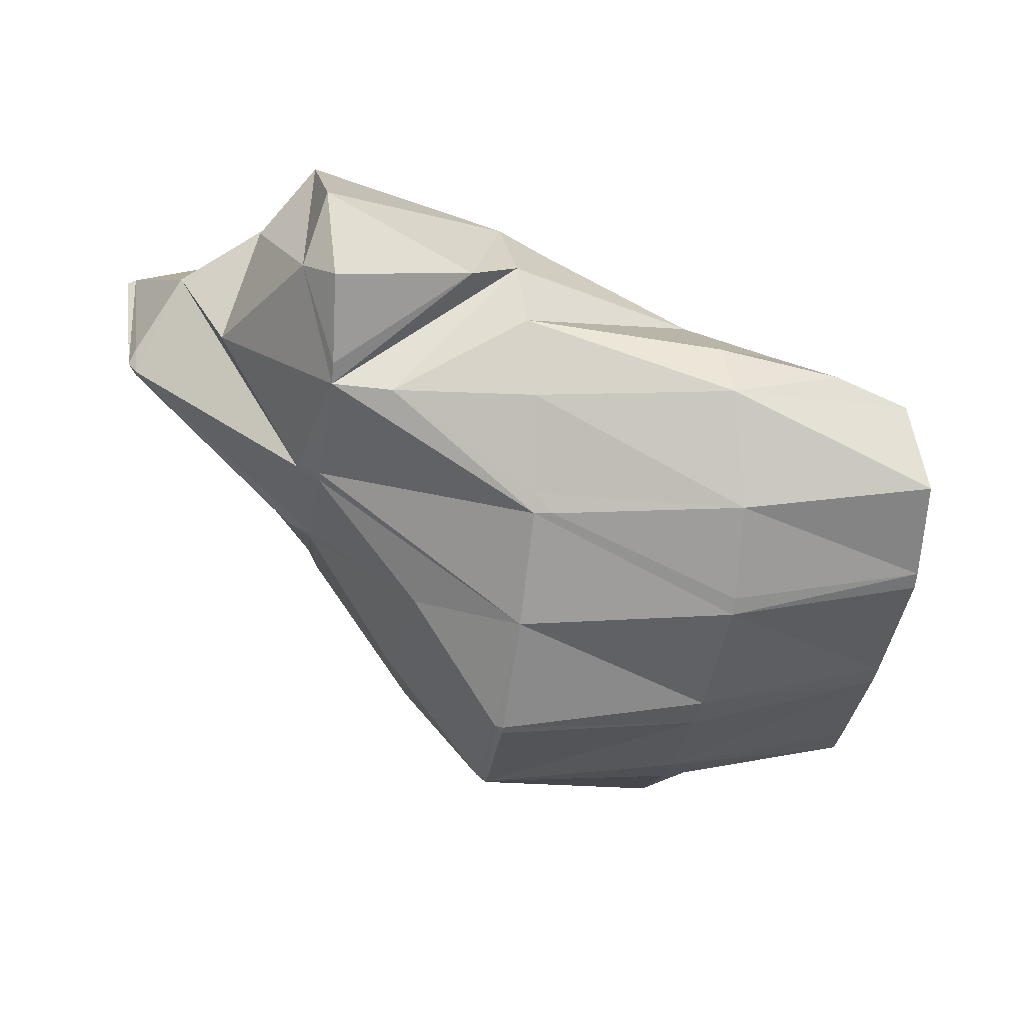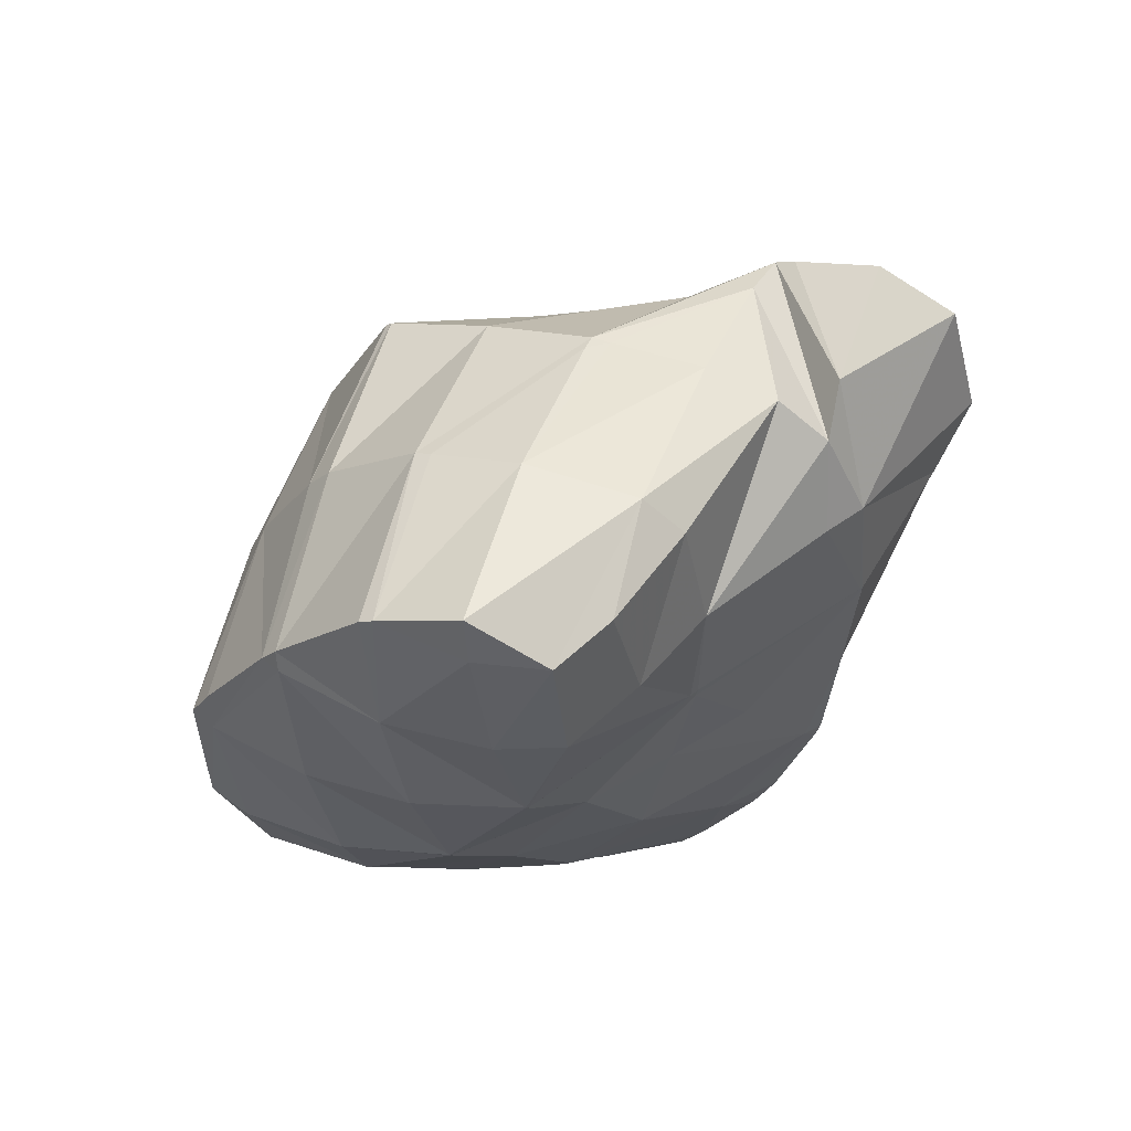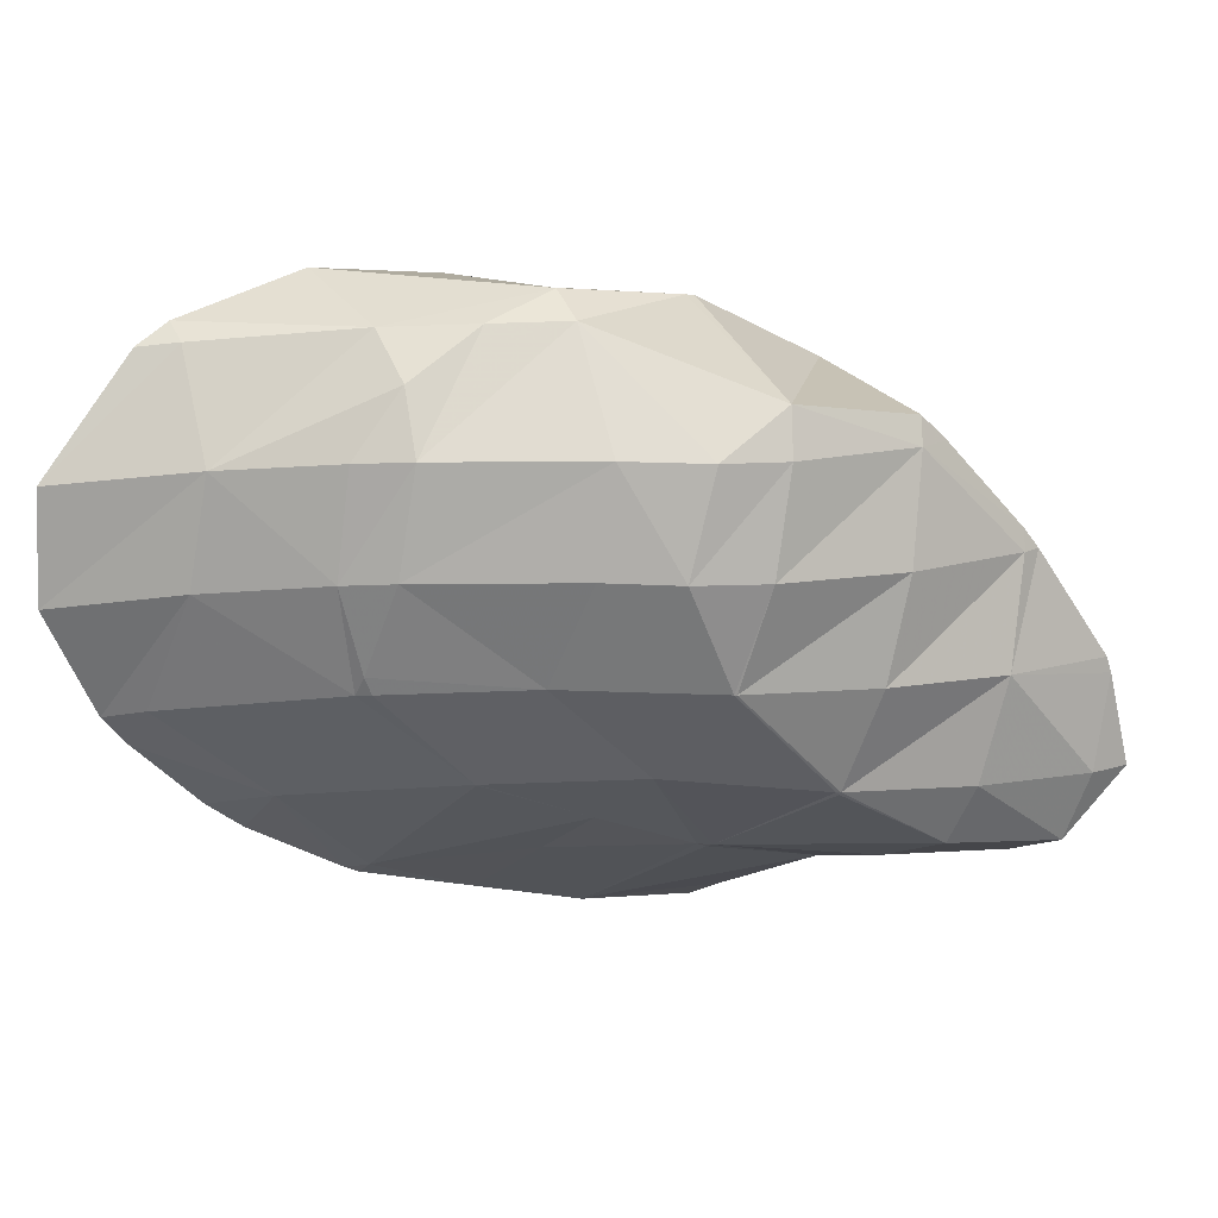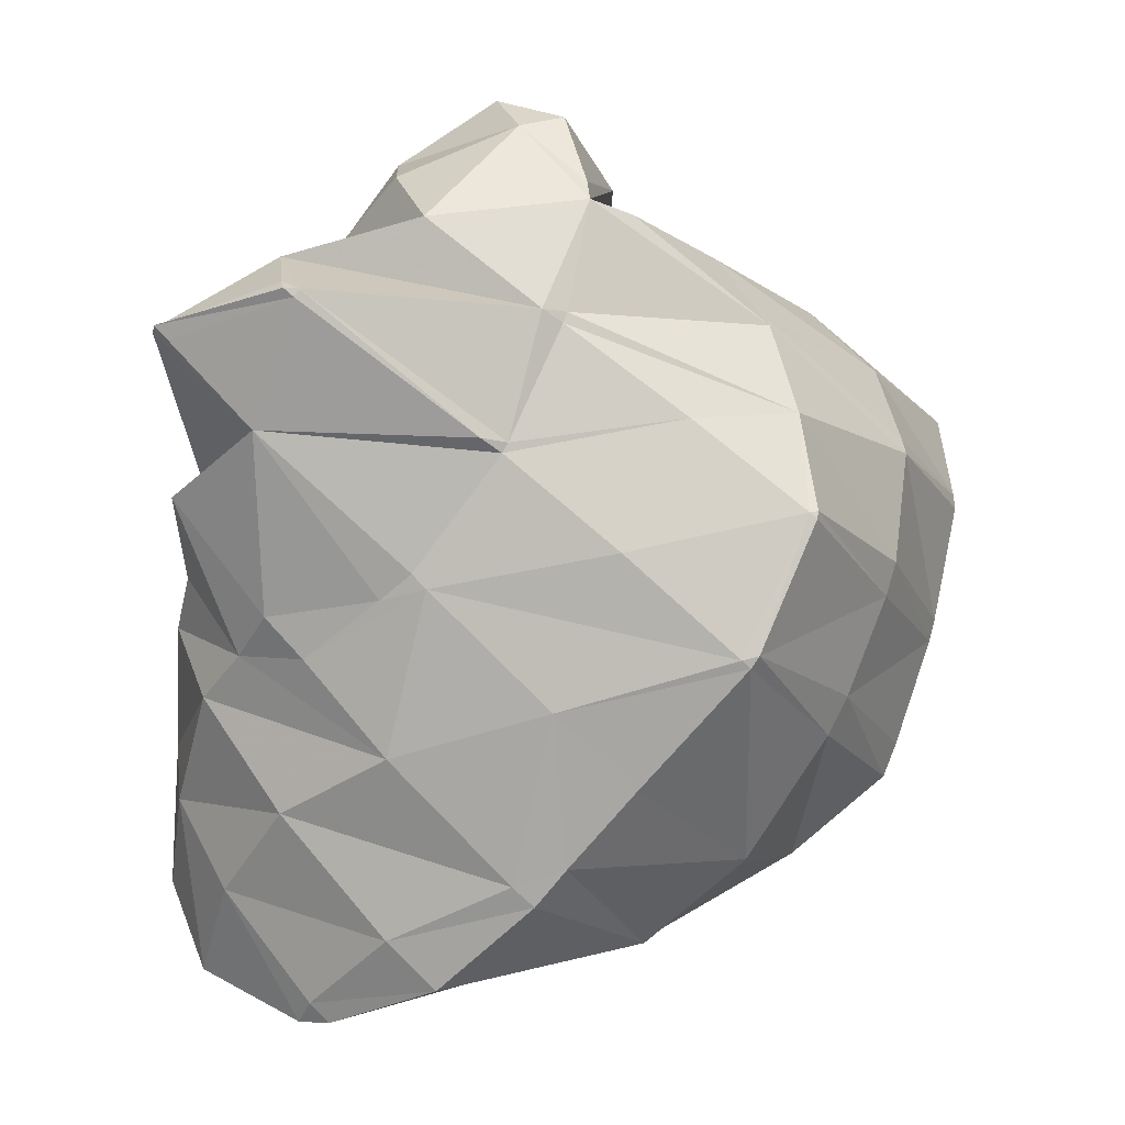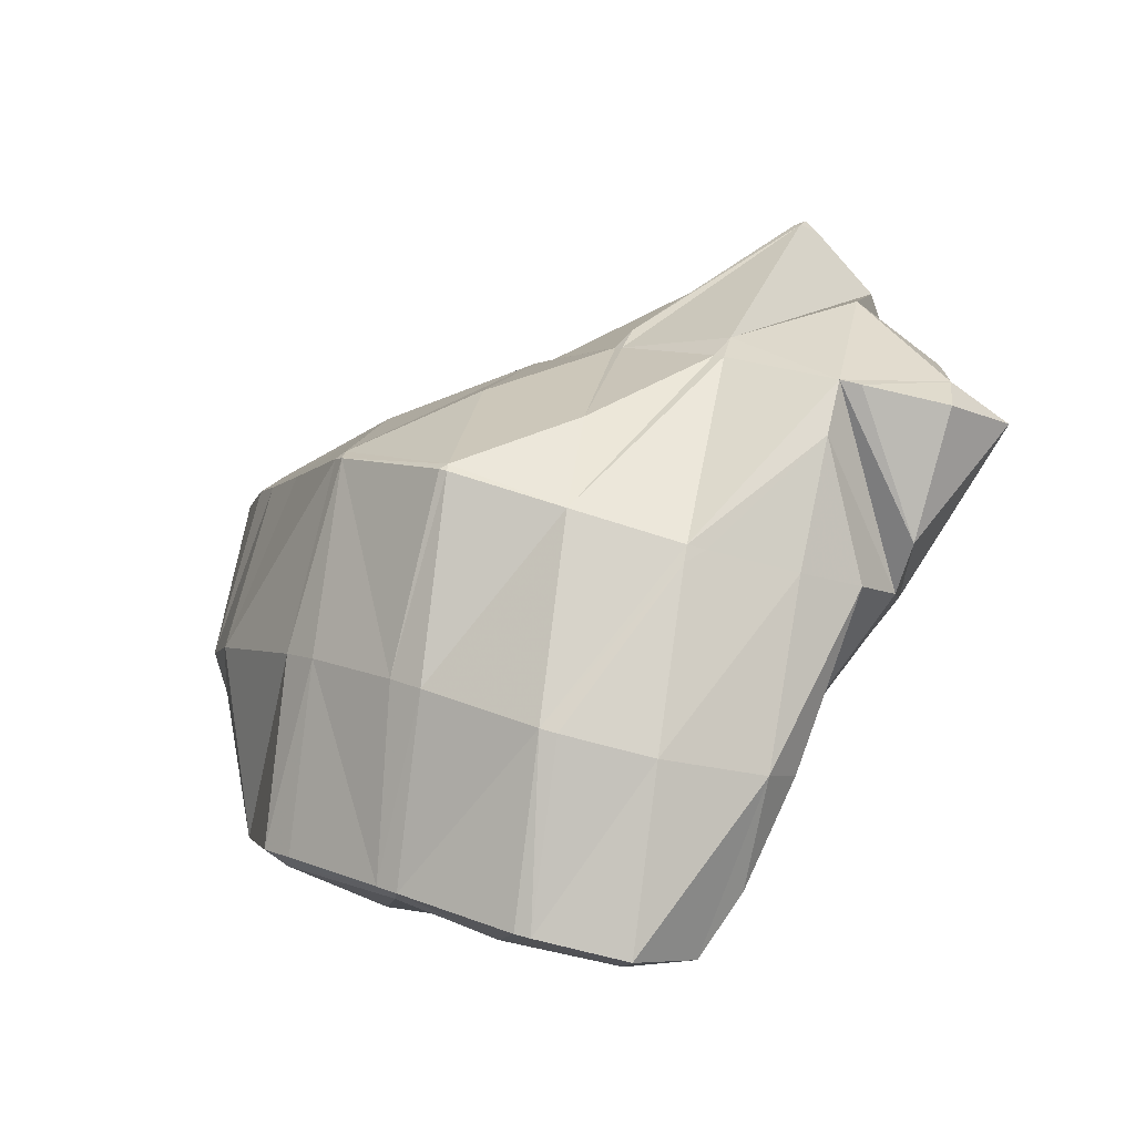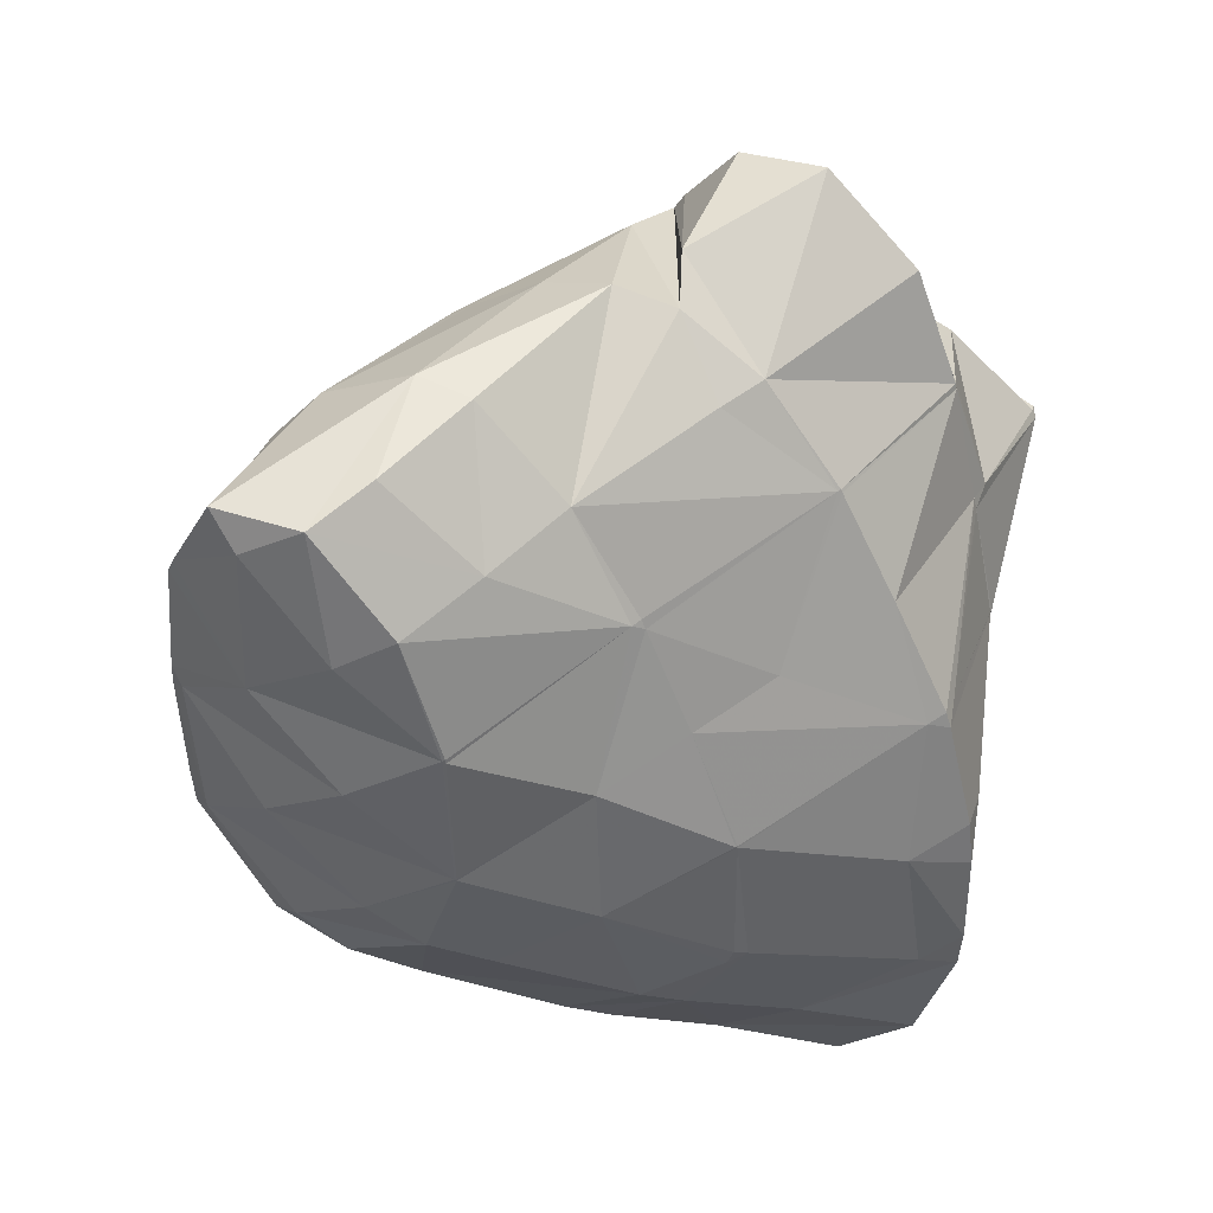
<metadata>
{"format":"obj","ext":"obj","renderer":"f3d","projection":"perspective","resolution":1024,"background":"white","views":[{"elev":34.4,"azim":-128.0,"up":"+Z"},{"elev":-13.9,"azim":-55.8,"up":"+Y"},{"elev":-62.0,"azim":-165.0,"up":"+Y"},{"elev":69.7,"azim":175.4,"up":"+Y"},{"elev":25.1,"azim":-73.0,"up":"+Y"},{"elev":-37.5,"azim":-22.8,"up":"+Y"}]}
</metadata>
<code>
v 189.5 257.5 86.21
v 187.5 258.4 85.09
v 188.4 257.7 84.61
v 191.2 256.2 83.31
v 192.2 256.2 84.74
v 194.3 255.2 82.06
v 194.4 255.3 82.12
v 194.4 255.2 82.03
v 187.4 258.7 82.56
v 187.4 258.7 82.12
v 189.8 256.8 80.9
v 192.7 255.4 79.64
v 196 254.5 78.49
v 196 254.5 78.44
v 196.1 254.5 78.42
v 188.4 258.6 78.69
v 188.8 258.2 78.5
v 191.5 256.1 77.23
v 194.5 254.8 76
v 196.4 254.4 75.38
v 188.7 258.6 78.07
v 190 258.2 75.13
v 190.6 257.5 74.82
v 193.5 255.7 73.58
v 195.1 255.3 73.03
v 190.4 258 74.24
v 193.2 256.4 72.53
v 192.7 261.2 87.84
v 191.4 261.8 87.44
v 190.8 258.8 87.03
v 193.9 257.9 85.77
v 195.6 259.9 86.63
v 198 258.4 84.71
v 198.2 258.6 84.82
v 198.4 258.5 84.63
v 189.9 262.7 85.01
v 198.6 256 81.02
v 200.5 257.4 82.54
v 202.8 256.1 80.13
v 202.8 256.1 80.16
v 202.8 256.1 80.13
v 189.5 263.3 82.59
v 189.5 263.4 82.14
v 200.3 255 77.44
v 204.3 255.3 76.7
v 190.2 263.6 78.82
v 198.4 254.7 74.89
v 204.3 255.3 76.19
v 202.8 255.2 74
v 204.2 255.4 73.79
v 190.6 263.5 77.87
v 191.9 263 75.23
v 197.3 255.5 72.44
v 201.7 255.9 71.48
v 203.2 256.1 71.22
v 192.5 262.7 74.25
v 195 261.3 71.31
v 195.2 261.1 71.19
v 197.6 258.3 70.09
v 201.6 257.1 70.08
v 199.6 258.3 69.6
v 197.9 259.4 69.59
v 199.6 263.2 89.08
v 197.3 264.4 89.35
v 198.7 262.4 88.5
v 202.2 261.7 87.56
v 202.3 261.8 87.61
v 202.3 261.7 87.54
v 195.8 265.2 88.74
v 194.5 266 87.39
v 202.3 258.7 83.87
v 204.7 260.5 85.63
v 206.7 258.9 83.29
v 207.1 259.1 83.6
v 207.3 259 83.27
v 193 266.6 84.77
v 193.5 266.7 85.21
v 193.3 266.9 84.76
v 207.9 257.2 79.76
v 209.1 257.9 80.88
v 209.7 257.6 79.77
v 192.9 267.7 81.78
v 204.7 255.4 76.66
v 210.8 257 77.34
v 209.9 256.5 76.38
v 211.1 256.8 76.35
v 192.8 268.3 78.69
v 207.7 256.1 73.45
v 211.4 256.5 73.13
v 192.9 268.3 78.47
v 194.7 267.5 75.13
v 206.5 256.7 70.81
v 210.5 257.1 70.34
v 194.9 267.4 74.85
v 198 265.3 72.39
v 200 263.9 70.76
v 202.1 258.7 69.16
v 206.6 258.8 68.41
v 207.7 258.9 68.27
v 200.9 263.3 69.96
v 203.8 261.4 68.31
v 206.8 259.4 68.05
v 200.3 268.2 91.58
v 198.5 269.3 90.32
v 197.2 265.9 89.77
v 203.2 266.7 90.63
v 205.3 265.6 88.36
v 205.4 265.6 88.24
v 196.9 268.8 87.46
v 198.1 269.7 88.05
v 198 269.8 87.48
v 207.3 264.7 85.6
v 207.4 264.6 85.33
v 207.4 259.7 83.54
v 198.9 269.8 84.24
v 209.2 263.6 82.69
v 209.7 259.2 80.55
v 209.3 263.6 82.66
v 195.9 268.9 81.33
v 199.1 269.8 83.94
v 200.7 269 80.97
v 209.9 263.3 80.04
v 210.4 261.7 79.17
v 211 257.7 76.9
v 193.1 268.4 78.64
v 200.9 269 80.72
v 198 268.5 77.89
v 203.1 267.4 77.7
v 203.5 267.4 78.15
v 204.4 266.8 77.68
v 208.4 264.2 77.33
v 209.6 262.7 76.71
v 210.8 259.4 74.8
v 195.1 267.5 75.05
v 200.1 266.4 74.34
v 206.6 265.4 76.7
v 204.6 264.9 73.88
v 207.6 262.8 73.21
v 209.5 260 71.91
v 201.5 263.6 70.48
v 205 262 69.65
v 207.3 259.7 68.61
v 199.8 269.4 90.07
v 203.2 268.5 89.26
v 205.4 265.8 88.3
v 202.5 270.4 87.01
v 206.4 269.3 86.71
v 207.6 265.3 85.59
v 199.6 270.1 84.24
v 206.2 271 85.09
v 205.8 271.3 84.7
v 209.7 268.9 85.1
v 209.3 263.7 82.69
v 209.9 268.8 84.95
v 201.4 269.3 81.05
v 205.9 271.3 84.5
v 207.4 268.9 81.92
v 209.5 269.1 84.57
v 209.9 265.8 81.45
v 207.6 265.7 77.85
v 206.2 271.3 84.76
v 209.8 269.2 85.02
g foo
f 1 2 3
f 1 3 4
f 1 4 5
f 5 4 6
f 5 6 7
f 8 7 6
f 2 9 3
f 10 11 9
f 9 11 3
f 3 11 4
f 12 6 11
f 6 4 11
f 8 6 13
f 13 6 14
f 14 6 12
f 15 13 14
f 16 17 11
f 16 11 10
f 18 12 17
f 12 11 17
f 19 14 18
f 14 12 18
f 15 14 19
f 15 19 20
f 16 21 17
f 22 23 21
f 21 23 17
f 17 23 18
f 24 19 23
f 19 18 23
f 20 19 24
f 20 24 25
f 22 26 23
f 27 24 23
f 27 23 26
f 27 25 24
f 28 29 30
f 28 30 31
f 28 31 32
f 32 31 33
f 32 33 34
f 35 34 33
f 30 29 1
f 1 29 2
f 2 29 36
f 31 1 5
f 31 30 1
f 33 5 7
f 33 31 5
f 33 7 8
f 33 8 37
f 33 37 35
f 35 37 38
f 38 37 39
f 38 39 40
f 41 40 39
f 36 42 9
f 36 9 2
f 9 43 10
f 9 42 43
f 37 8 13
f 13 15 37
f 15 44 37
f 44 39 37
f 41 39 44
f 41 44 45
f 10 43 16
f 43 46 16
f 47 15 20
f 47 44 15
f 45 44 48
f 48 44 49
f 49 44 47
f 50 48 49
f 46 51 21
f 46 21 16
f 21 52 22
f 21 51 52
f 53 20 25
f 53 47 20
f 54 49 53
f 49 47 53
f 50 49 54
f 50 54 55
f 52 56 26
f 52 26 22
f 26 56 27
f 56 57 27
f 58 27 57
f 27 58 59
f 27 59 25
f 53 25 59
f 60 54 61
f 61 54 59
f 59 54 53
f 60 55 54
f 58 62 59
f 62 61 59
f 63 64 65
f 63 65 66
f 63 66 67
f 68 67 66
f 69 70 29
f 69 29 28
f 65 64 32
f 64 69 32
f 69 28 32
f 66 32 34
f 66 65 32
f 66 34 35
f 66 35 71
f 66 71 68
f 68 71 72
f 72 71 73
f 72 73 74
f 75 74 73
f 76 36 77
f 77 36 70
f 70 36 29
f 78 76 77
f 71 35 38
f 73 38 40
f 73 71 38
f 73 40 41
f 73 41 79
f 73 79 75
f 75 79 80
f 81 80 79
f 76 42 36
f 42 76 43
f 76 78 43
f 78 82 43
f 83 41 45
f 83 79 41
f 81 79 84
f 84 79 85
f 85 79 83
f 86 84 85
f 43 82 46
f 82 87 46
f 83 45 48
f 48 50 83
f 50 88 83
f 88 85 83
f 86 85 88
f 86 88 89
f 87 90 51
f 87 51 46
f 51 91 52
f 51 90 91
f 92 50 55
f 92 88 50
f 89 88 92
f 89 92 93
f 91 94 56
f 91 56 52
f 56 94 57
f 94 95 57
f 57 96 58
f 57 95 96
f 97 60 61
f 55 60 92
f 60 97 92
f 97 98 92
f 93 92 98
f 93 98 99
f 96 100 62
f 96 62 58
f 61 62 97
f 97 62 101
f 101 62 100
f 102 98 97
f 102 97 101
f 102 99 98
f 103 104 105
f 64 63 105
f 105 63 103
f 103 63 106
f 67 107 63
f 107 106 63
f 108 107 67
f 108 67 68
f 70 69 109
f 110 105 104
f 109 69 64
f 109 64 111
f 111 64 105
f 111 105 110
f 72 108 68
f 72 112 108
f 113 112 114
f 114 112 74
f 74 112 72
f 114 74 75
f 109 77 70
f 77 109 78
f 109 111 78
f 111 115 78
f 113 114 116
f 75 80 117
f 75 117 118
f 75 118 114
f 114 118 116
f 117 80 81
f 119 82 120
f 120 82 115
f 115 82 78
f 121 119 120
f 122 117 123
f 122 118 117
f 84 124 81
f 81 124 117
f 117 124 123
f 124 84 86
f 125 87 82
f 125 82 119
f 121 126 119
f 126 127 119
f 127 125 119
f 126 128 127
f 126 129 128
f 130 128 129
f 131 123 132
f 131 122 123
f 133 132 124
f 132 123 124
f 124 86 89
f 124 89 133
f 125 90 87
f 90 125 91
f 91 125 134
f 134 125 127
f 135 134 128
f 134 127 128
f 130 136 128
f 136 137 128
f 137 135 128
f 136 131 137
f 131 132 137
f 132 138 137
f 139 138 133
f 138 132 133
f 133 89 93
f 133 93 139
f 134 94 91
f 135 95 94
f 135 94 134
f 95 135 96
f 96 135 140
f 140 135 137
f 141 140 138
f 140 137 138
f 142 141 139
f 141 138 139
f 139 93 99
f 139 99 142
f 140 100 96
f 141 101 100
f 141 100 140
f 142 102 101
f 142 101 141
f 142 99 102
f 143 104 103
f 143 103 106
f 143 106 144
f 144 106 107
f 144 107 145
f 145 107 108
f 143 110 104
f 110 143 111
f 111 143 146
f 146 143 144
f 147 146 145
f 146 144 145
f 112 148 108
f 108 148 145
f 145 148 147
f 148 112 113
f 149 115 111
f 149 111 146
f 150 151 147
f 151 149 147
f 149 146 147
f 152 147 148
f 152 150 147
f 113 116 153
f 113 153 154
f 113 154 148
f 148 154 152
f 153 116 118
f 149 120 115
f 121 120 149
f 121 149 151
f 121 151 155
f 155 151 156
f 156 157 155
f 156 158 157
f 158 154 157
f 154 153 157
f 153 159 157
f 153 118 122
f 153 122 159
f 155 126 121
f 157 129 126
f 157 126 155
f 129 157 130
f 130 157 160
f 160 157 159
f 159 122 131
f 159 131 160
f 160 136 130
f 160 131 136
f 161 151 150
f 161 150 152
f 161 152 162
f 162 152 154
f 161 156 151
f 162 158 156
f 162 156 161
f 162 154 158
g

</code>
